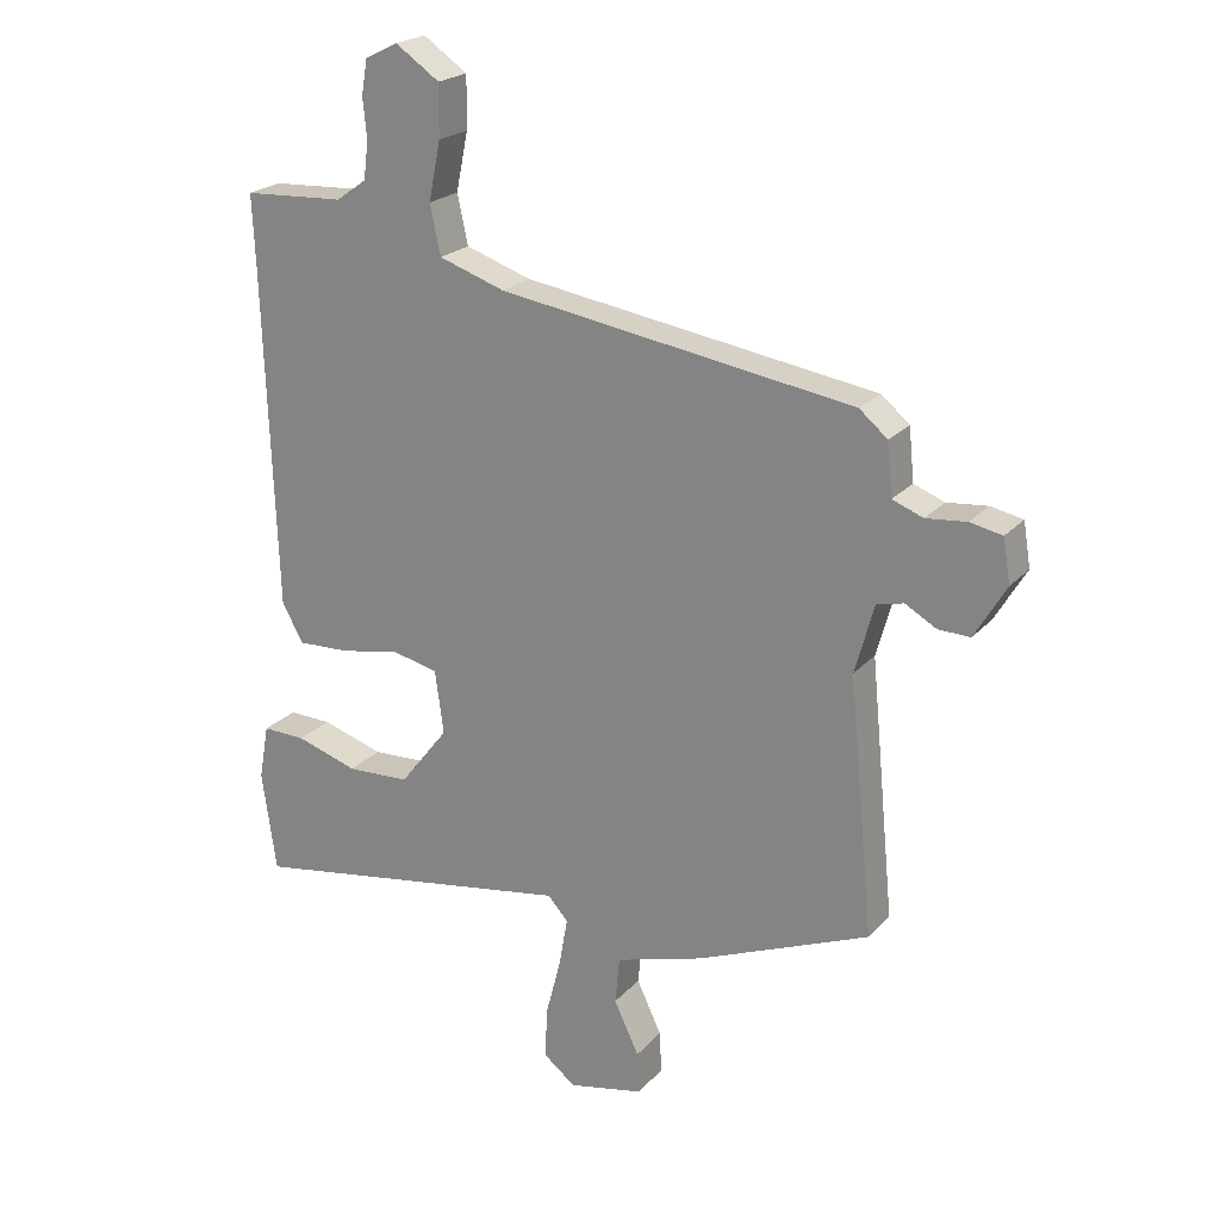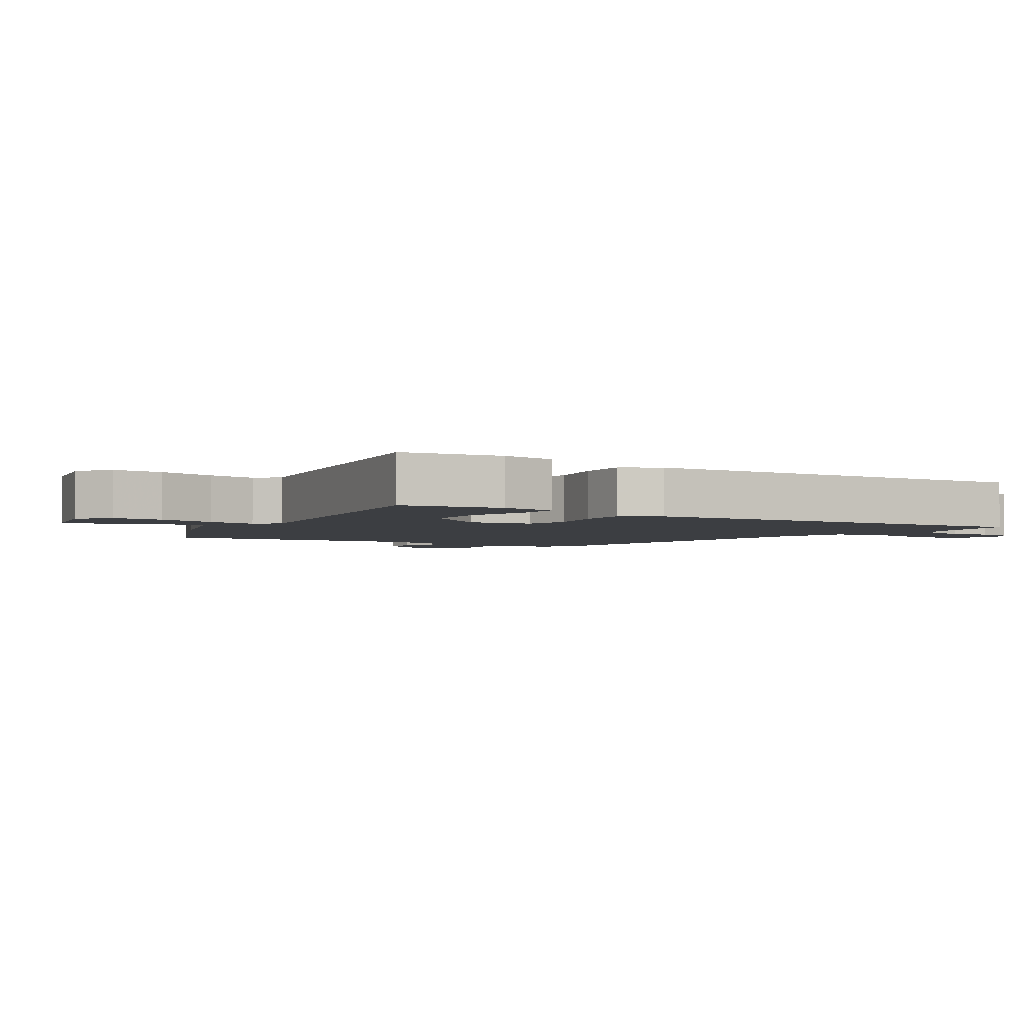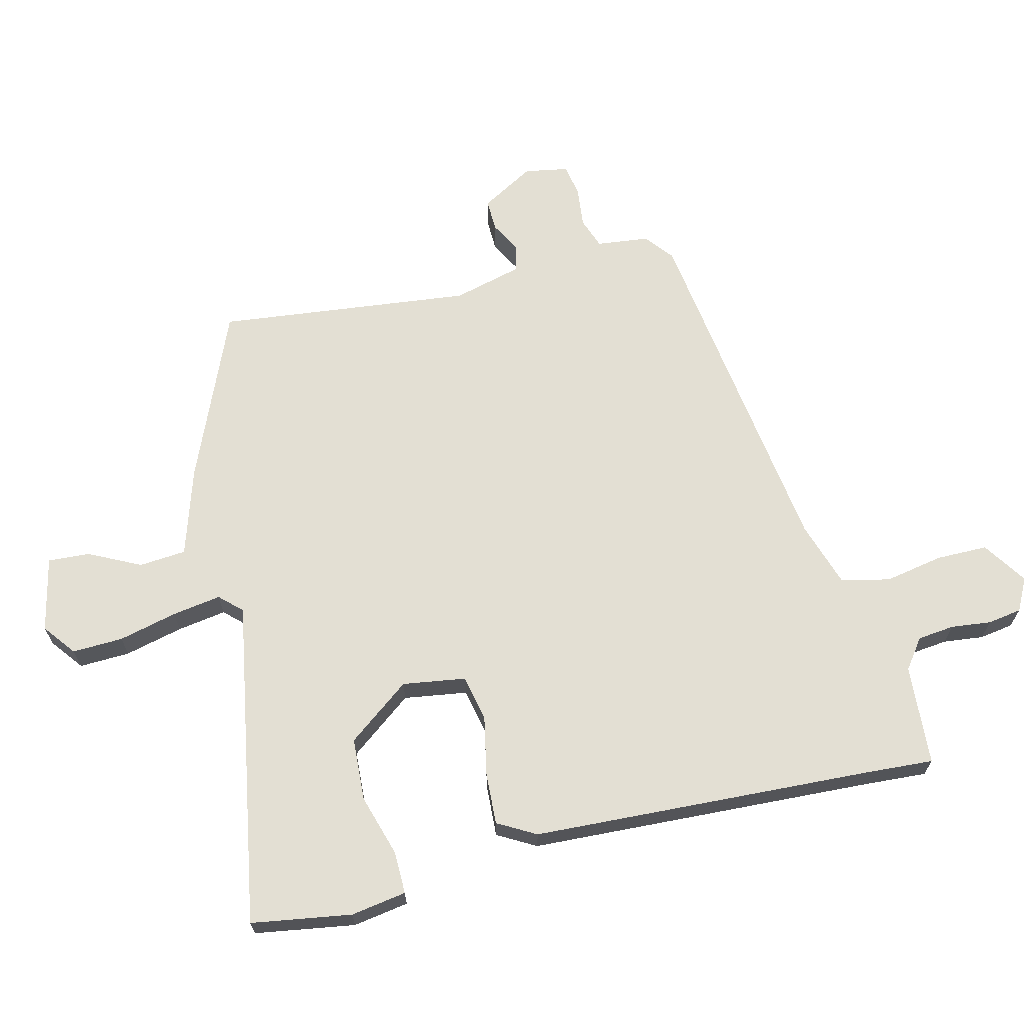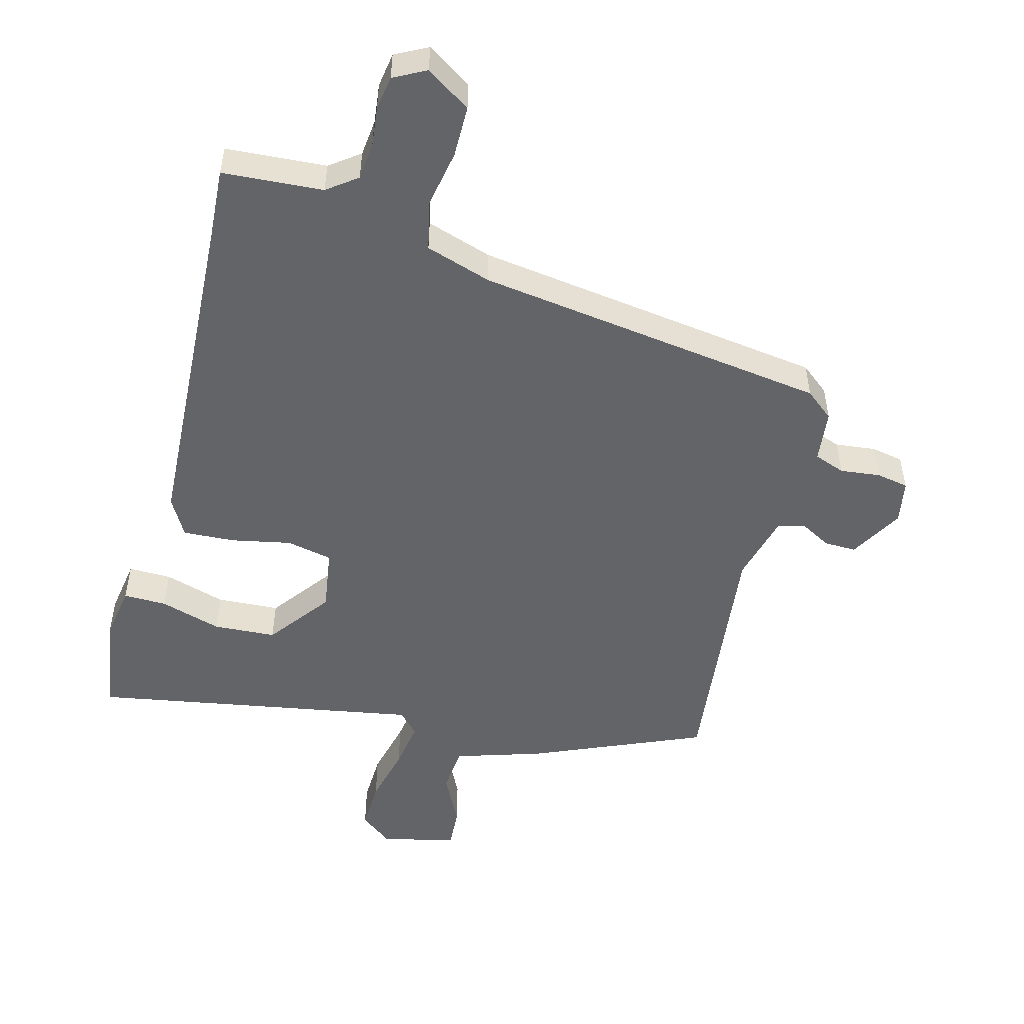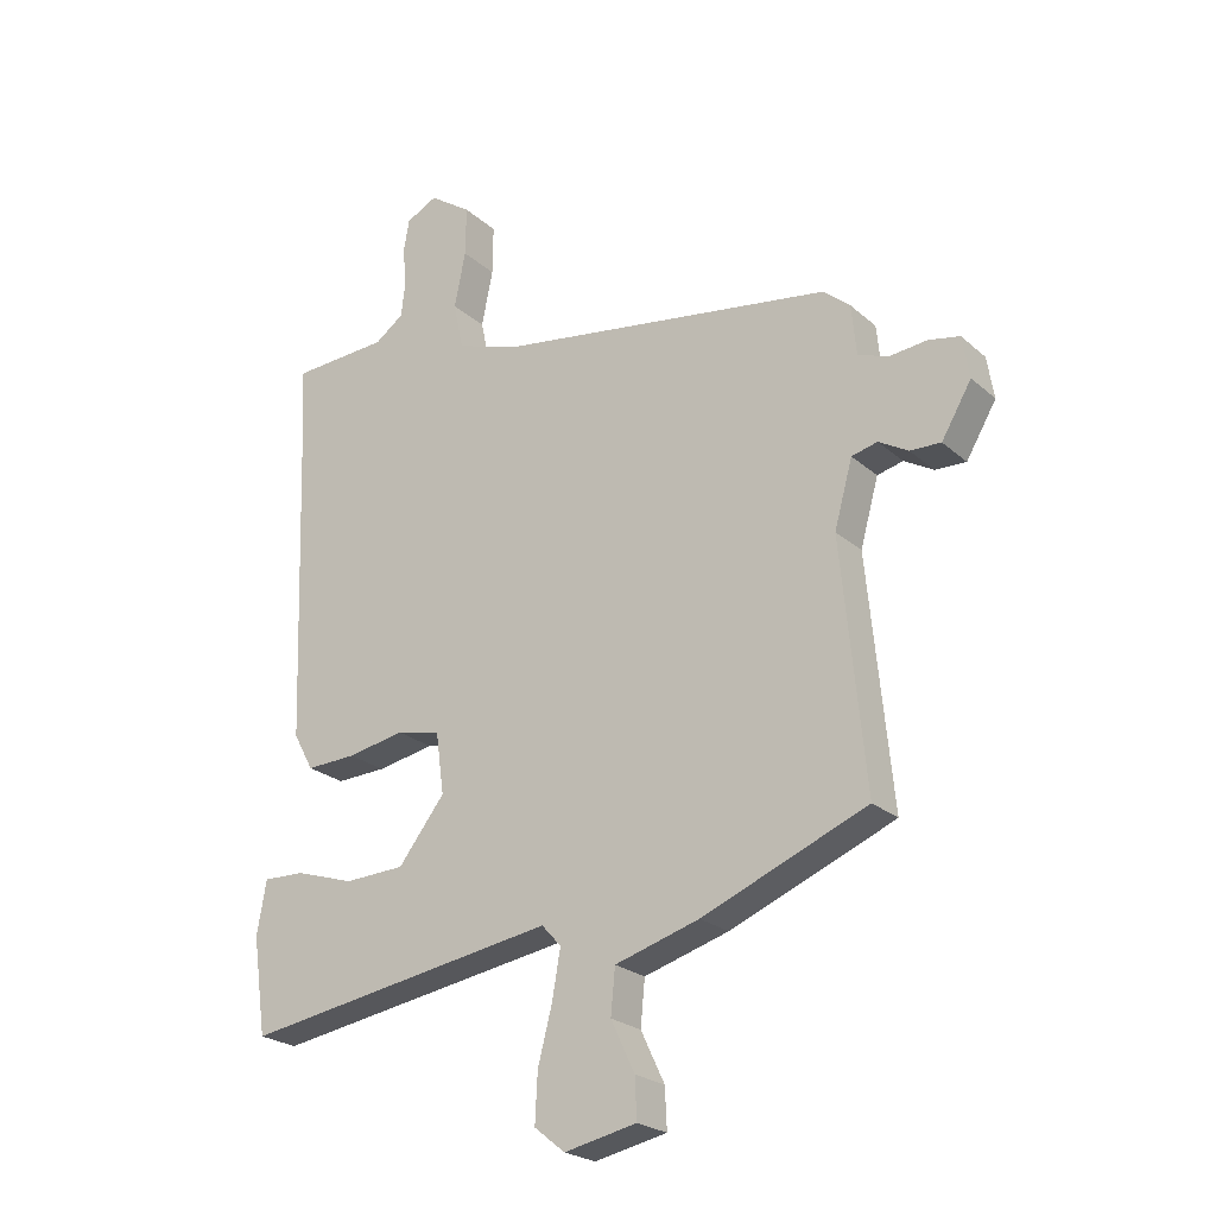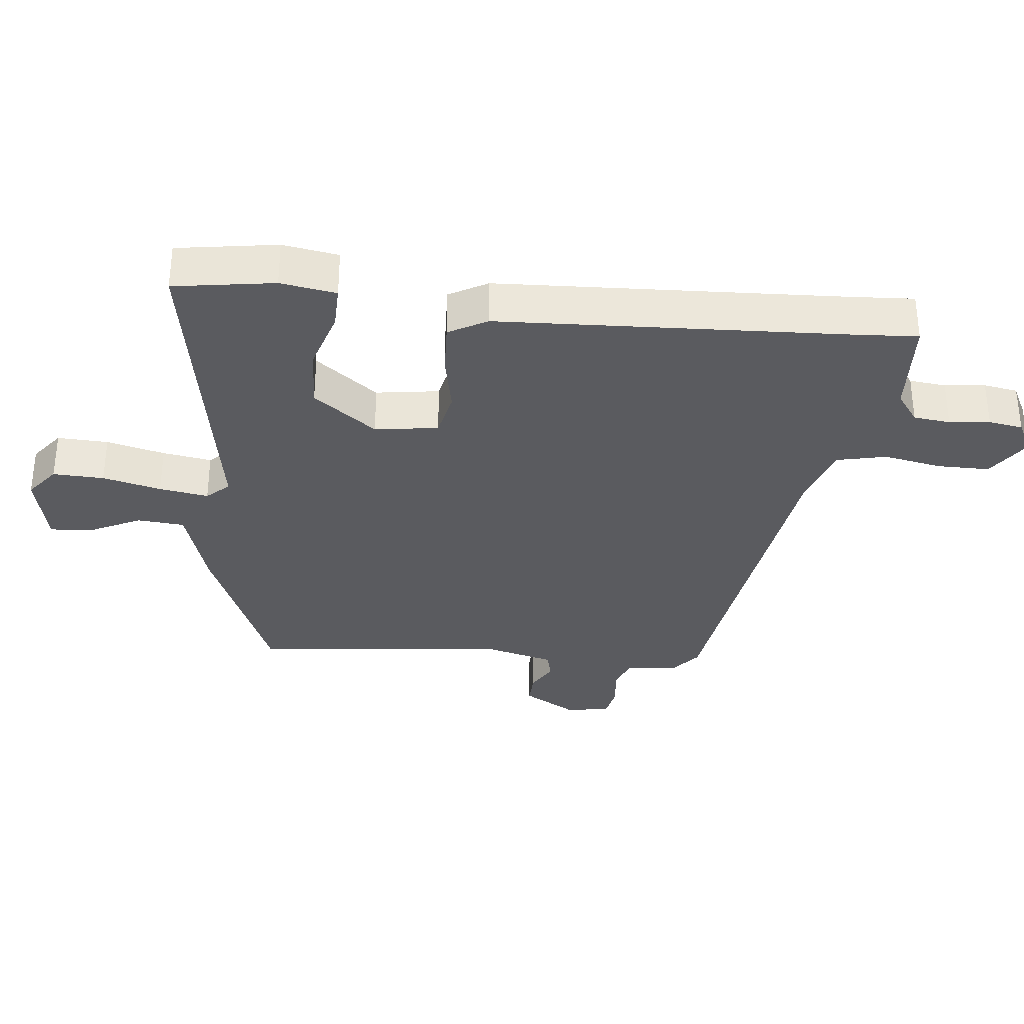
<metadata>
{"format":"obj","ext":"obj","renderer":"f3d","projection":"perspective","resolution":1024,"background":"white","views":[{"elev":21.9,"azim":29.7,"up":"+Z"},{"elev":-3.2,"azim":-121.8,"up":"+Y"},{"elev":67.0,"azim":-102.9,"up":"+Y"},{"elev":-51.2,"azim":-13.9,"up":"+Y"},{"elev":-23.5,"azim":35.0,"up":"+Z"},{"elev":-33.2,"azim":-95.4,"up":"+Y"}]}
</metadata>
<code>
v 0.506 0.07 -0.394
v 0.243 0.07 -0.501
v 0.108 0.07 -0.541
v 0.101 0.07 -0.613
v 0.139 0.07 -0.693
v 0.142 0.07 -0.757
v 0.027 0.07 -0.781
v -0.022 0.07 -0.742
v -0.018 0.07 -0.664
v 0.005 0.07 -0.575
v 0.018 0.07 -0.5
v -0.013 0.07 -0.466
v -0.516 0.07 -0.546
v -0.538 0.07 -0.392
v -0.523 0.07 -0.307
v -0.457 0.07 -0.309
v -0.363 0.07 -0.339
v -0.267 0.07 -0.335
v -0.193 0.07 -0.24
v -0.206 0.07 -0.143
v -0.276 0.07 -0.127
v -0.367 0.07 -0.144
v -0.447 0.07 -0.147
v -0.479 0.07 -0.088
v -0.497 0.07 0.435
v -0.502 0.07 0.54
v -0.348 0.07 0.548
v -0.302 0.07 0.581
v -0.295 0.07 0.637
v -0.301 0.07 0.699
v -0.292 0.07 0.751
v -0.242 0.07 0.776
v -0.175 0.07 0.73
v -0.176 0.07 0.651
v -0.194 0.07 0.562
v -0.178 0.07 0.487
v -0.078 0.07 0.453
v 0.462 0.07 0.369
v 0.505 0.07 0.333
v 0.513 0.07 0.253
v 0.56 0.07 0.235
v 0.622 0.07 0.241
v 0.671 0.07 0.231
v 0.682 0.07 0.164
v 0.634 0.07 0.083
v 0.585 0.07 0.085
v 0.538 0.07 0.112
v 0.497 0.07 0.102
v 0.468 0.07 -0.003
v 0.506 0 -0.394
v 0.243 0 -0.501
v 0.108 0 -0.541
v 0.101 0 -0.613
v 0.139 0 -0.693
v 0.142 0 -0.757
v 0.027 0 -0.781
v -0.022 0 -0.742
v -0.018 0 -0.664
v 0.005 0 -0.575
v 0.018 0 -0.5
v -0.013 0 -0.466
v -0.516 0 -0.546
v -0.538 0 -0.392
v -0.523 0 -0.307
v -0.457 0 -0.309
v -0.363 0 -0.339
v -0.267 0 -0.335
v -0.193 0 -0.24
v -0.206 0 -0.143
v -0.276 0 -0.127
v -0.367 0 -0.144
v -0.447 0 -0.147
v -0.479 0 -0.088
v -0.497 0 0.435
v -0.502 0 0.54
v -0.348 0 0.548
v -0.302 0 0.581
v -0.295 0 0.637
v -0.301 0 0.699
v -0.292 0 0.751
v -0.242 0 0.776
v -0.175 0 0.73
v -0.176 0 0.651
v -0.194 0 0.562
v -0.178 0 0.487
v -0.078 0 0.453
v 0.462 0 0.369
v 0.505 0 0.333
v 0.513 0 0.253
v 0.56 0 0.235
v 0.622 0 0.241
v 0.671 0 0.231
v 0.682 0 0.164
v 0.634 0 0.083
v 0.585 0 0.085
v 0.538 0 0.112
v 0.497 0 0.102
v 0.468 0 -0.003
f 45 46 47
f 44 45 47
f 43 44 47
f 42 43 47
f 41 42 47
f 40 41 47 48
f 40 48 49
f 39 40 49
f 38 39 49
f 37 38 49
f 33 34 35
f 32 33 35
f 31 32 35
f 30 31 35
f 29 30 35
f 28 29 35 36
f 27 28 36
f 25 26 27 36
f 25 36 37
f 24 25 37
f 23 24 37
f 22 23 37
f 21 22 37
f 15 16 17
f 14 15 17
f 13 14 17
f 12 13 17
f 12 17 18
f 8 9 10
f 7 8 10
f 6 7 10
f 5 6 10
f 4 5 10
f 3 4 10 11
f 2 3 11 12
f 12 18 19
f 2 12 19
f 1 2 19
f 49 1 19
f 37 49 19 20
f 20 21 37
f 96 95 94
f 96 94 93
f 96 93 92
f 96 92 91
f 96 91 90
f 97 96 90 89
f 98 97 89
f 98 89 88
f 98 88 87
f 98 87 86
f 84 83 82
f 84 82 81
f 84 81 80
f 84 80 79
f 84 79 78
f 85 84 78 77
f 85 77 76
f 85 76 75 74
f 86 85 74
f 86 74 73
f 86 73 72
f 86 72 71
f 86 71 70
f 66 65 64
f 66 64 63
f 66 63 62
f 66 62 61
f 67 66 61
f 59 58 57
f 59 57 56
f 59 56 55
f 59 55 54
f 59 54 53
f 60 59 53 52
f 61 60 52 51
f 68 67 61
f 68 61 51
f 68 51 50
f 68 50 98
f 69 68 98 86
f 86 70 69
f 1 50 51 2
f 2 51 52 3
f 3 52 53 4
f 4 53 54 5
f 5 54 55 6
f 6 55 56 7
f 7 56 57 8
f 8 57 58 9
f 9 58 59 10
f 10 59 60 11
f 11 60 61 12
f 12 61 62 13
f 13 62 63 14
f 14 63 64 15
f 15 64 65 16
f 16 65 66 17
f 17 66 67 18
f 18 67 68 19
f 19 68 69 20
f 20 69 70 21
f 21 70 71 22
f 22 71 72 23
f 23 72 73 24
f 24 73 74 25
f 25 74 75 26
f 26 75 76 27
f 27 76 77 28
f 28 77 78 29
f 29 78 79 30
f 30 79 80 31
f 31 80 81 32
f 32 81 82 33
f 33 82 83 34
f 34 83 84 35
f 35 84 85 36
f 36 85 86 37
f 37 86 87 38
f 38 87 88 39
f 39 88 89 40
f 40 89 90 41
f 41 90 91 42
f 42 91 92 43
f 43 92 93 44
f 44 93 94 45
f 45 94 95 46
f 46 95 96 47
f 47 96 97 48
f 48 97 98 49
f 49 98 50 1

</code>
